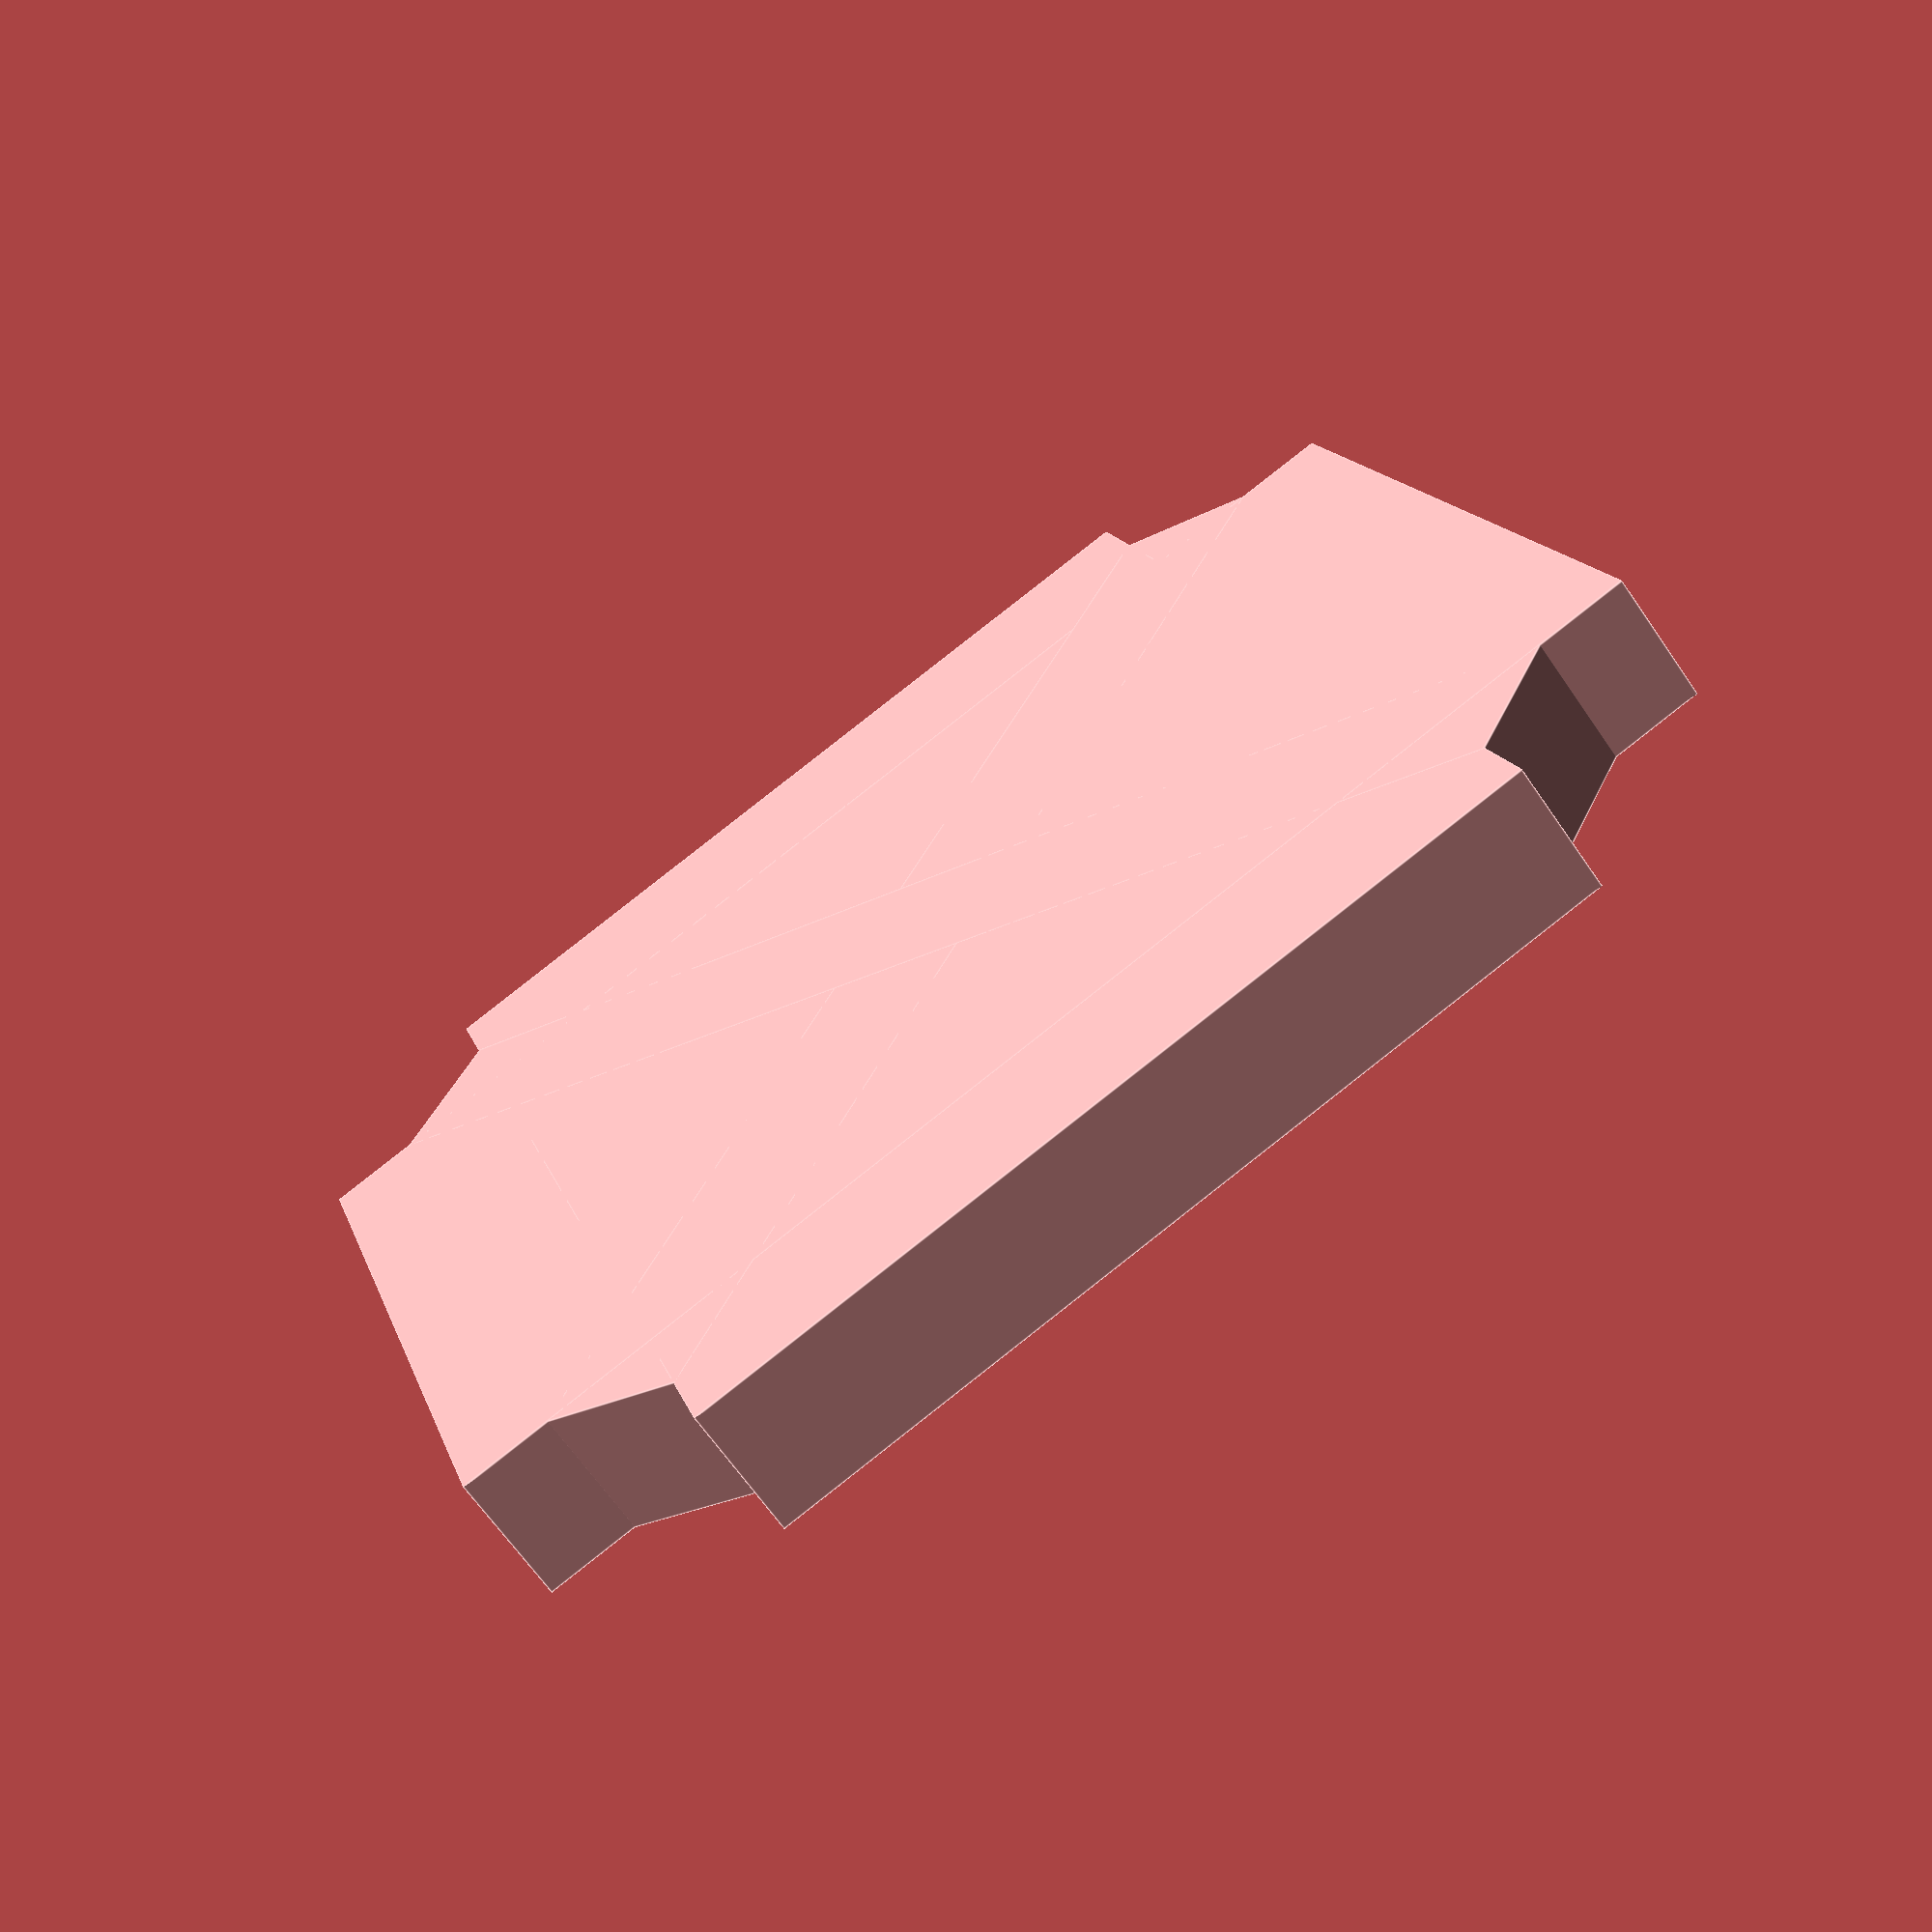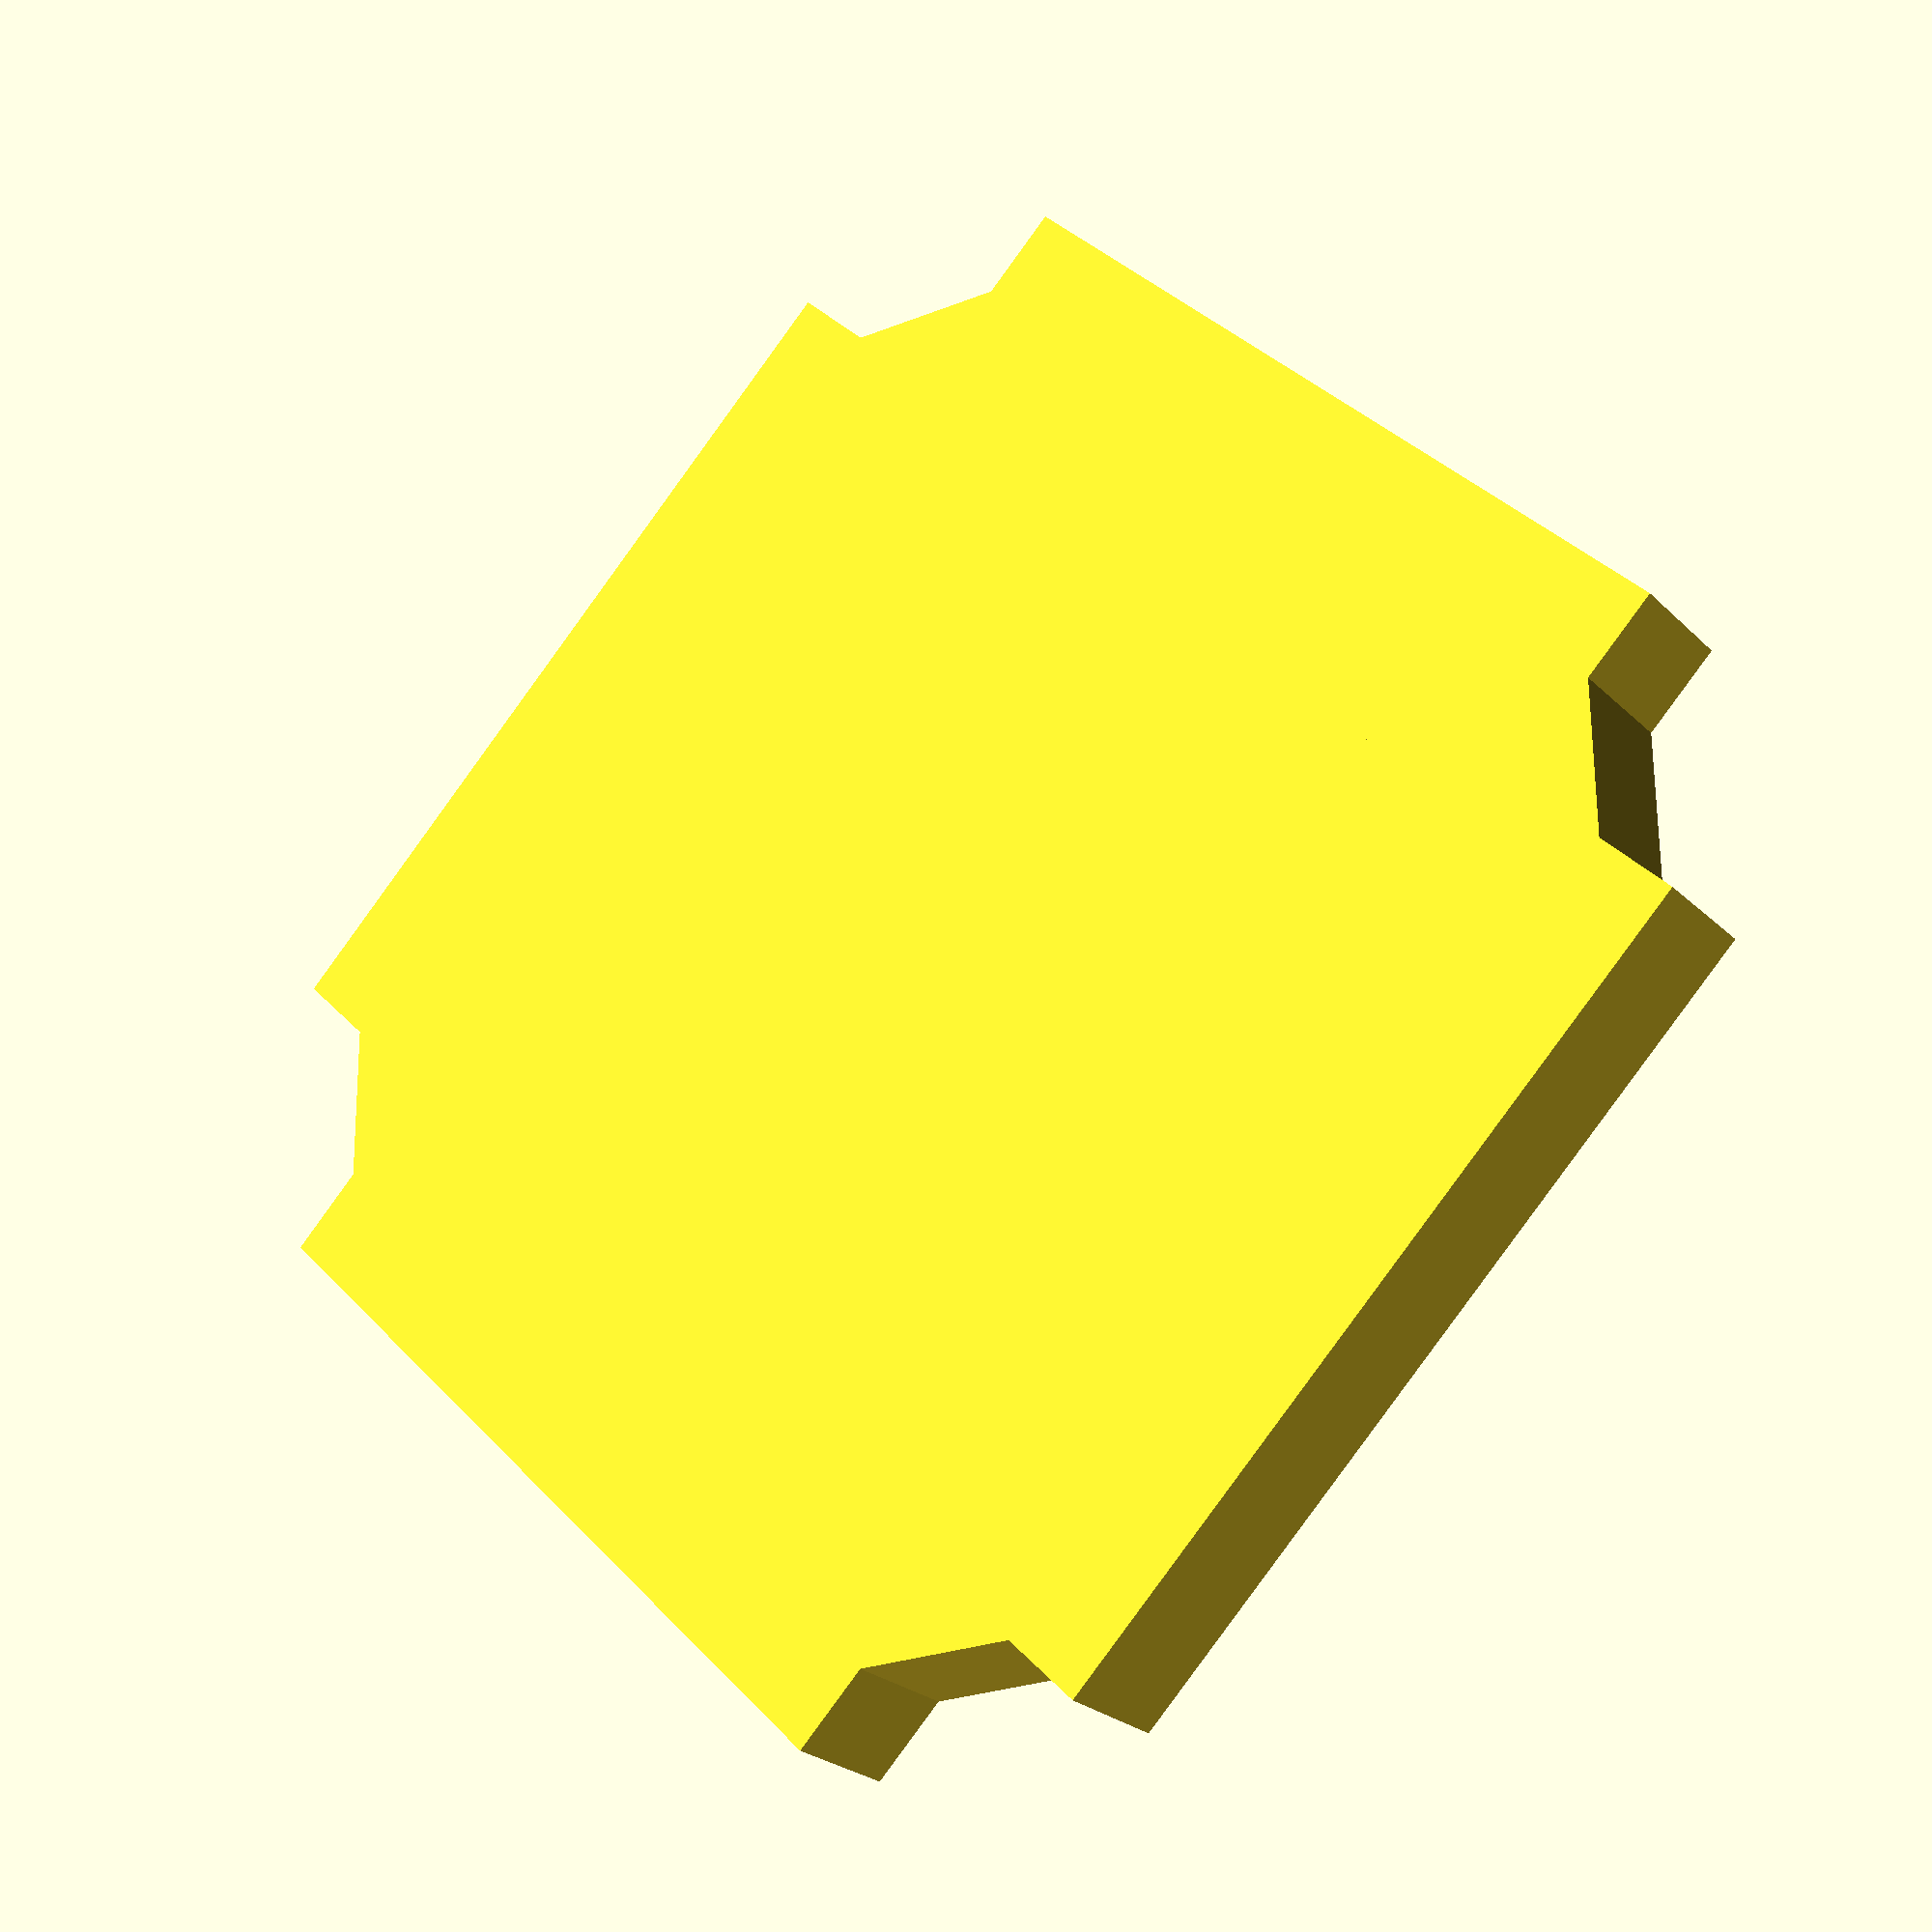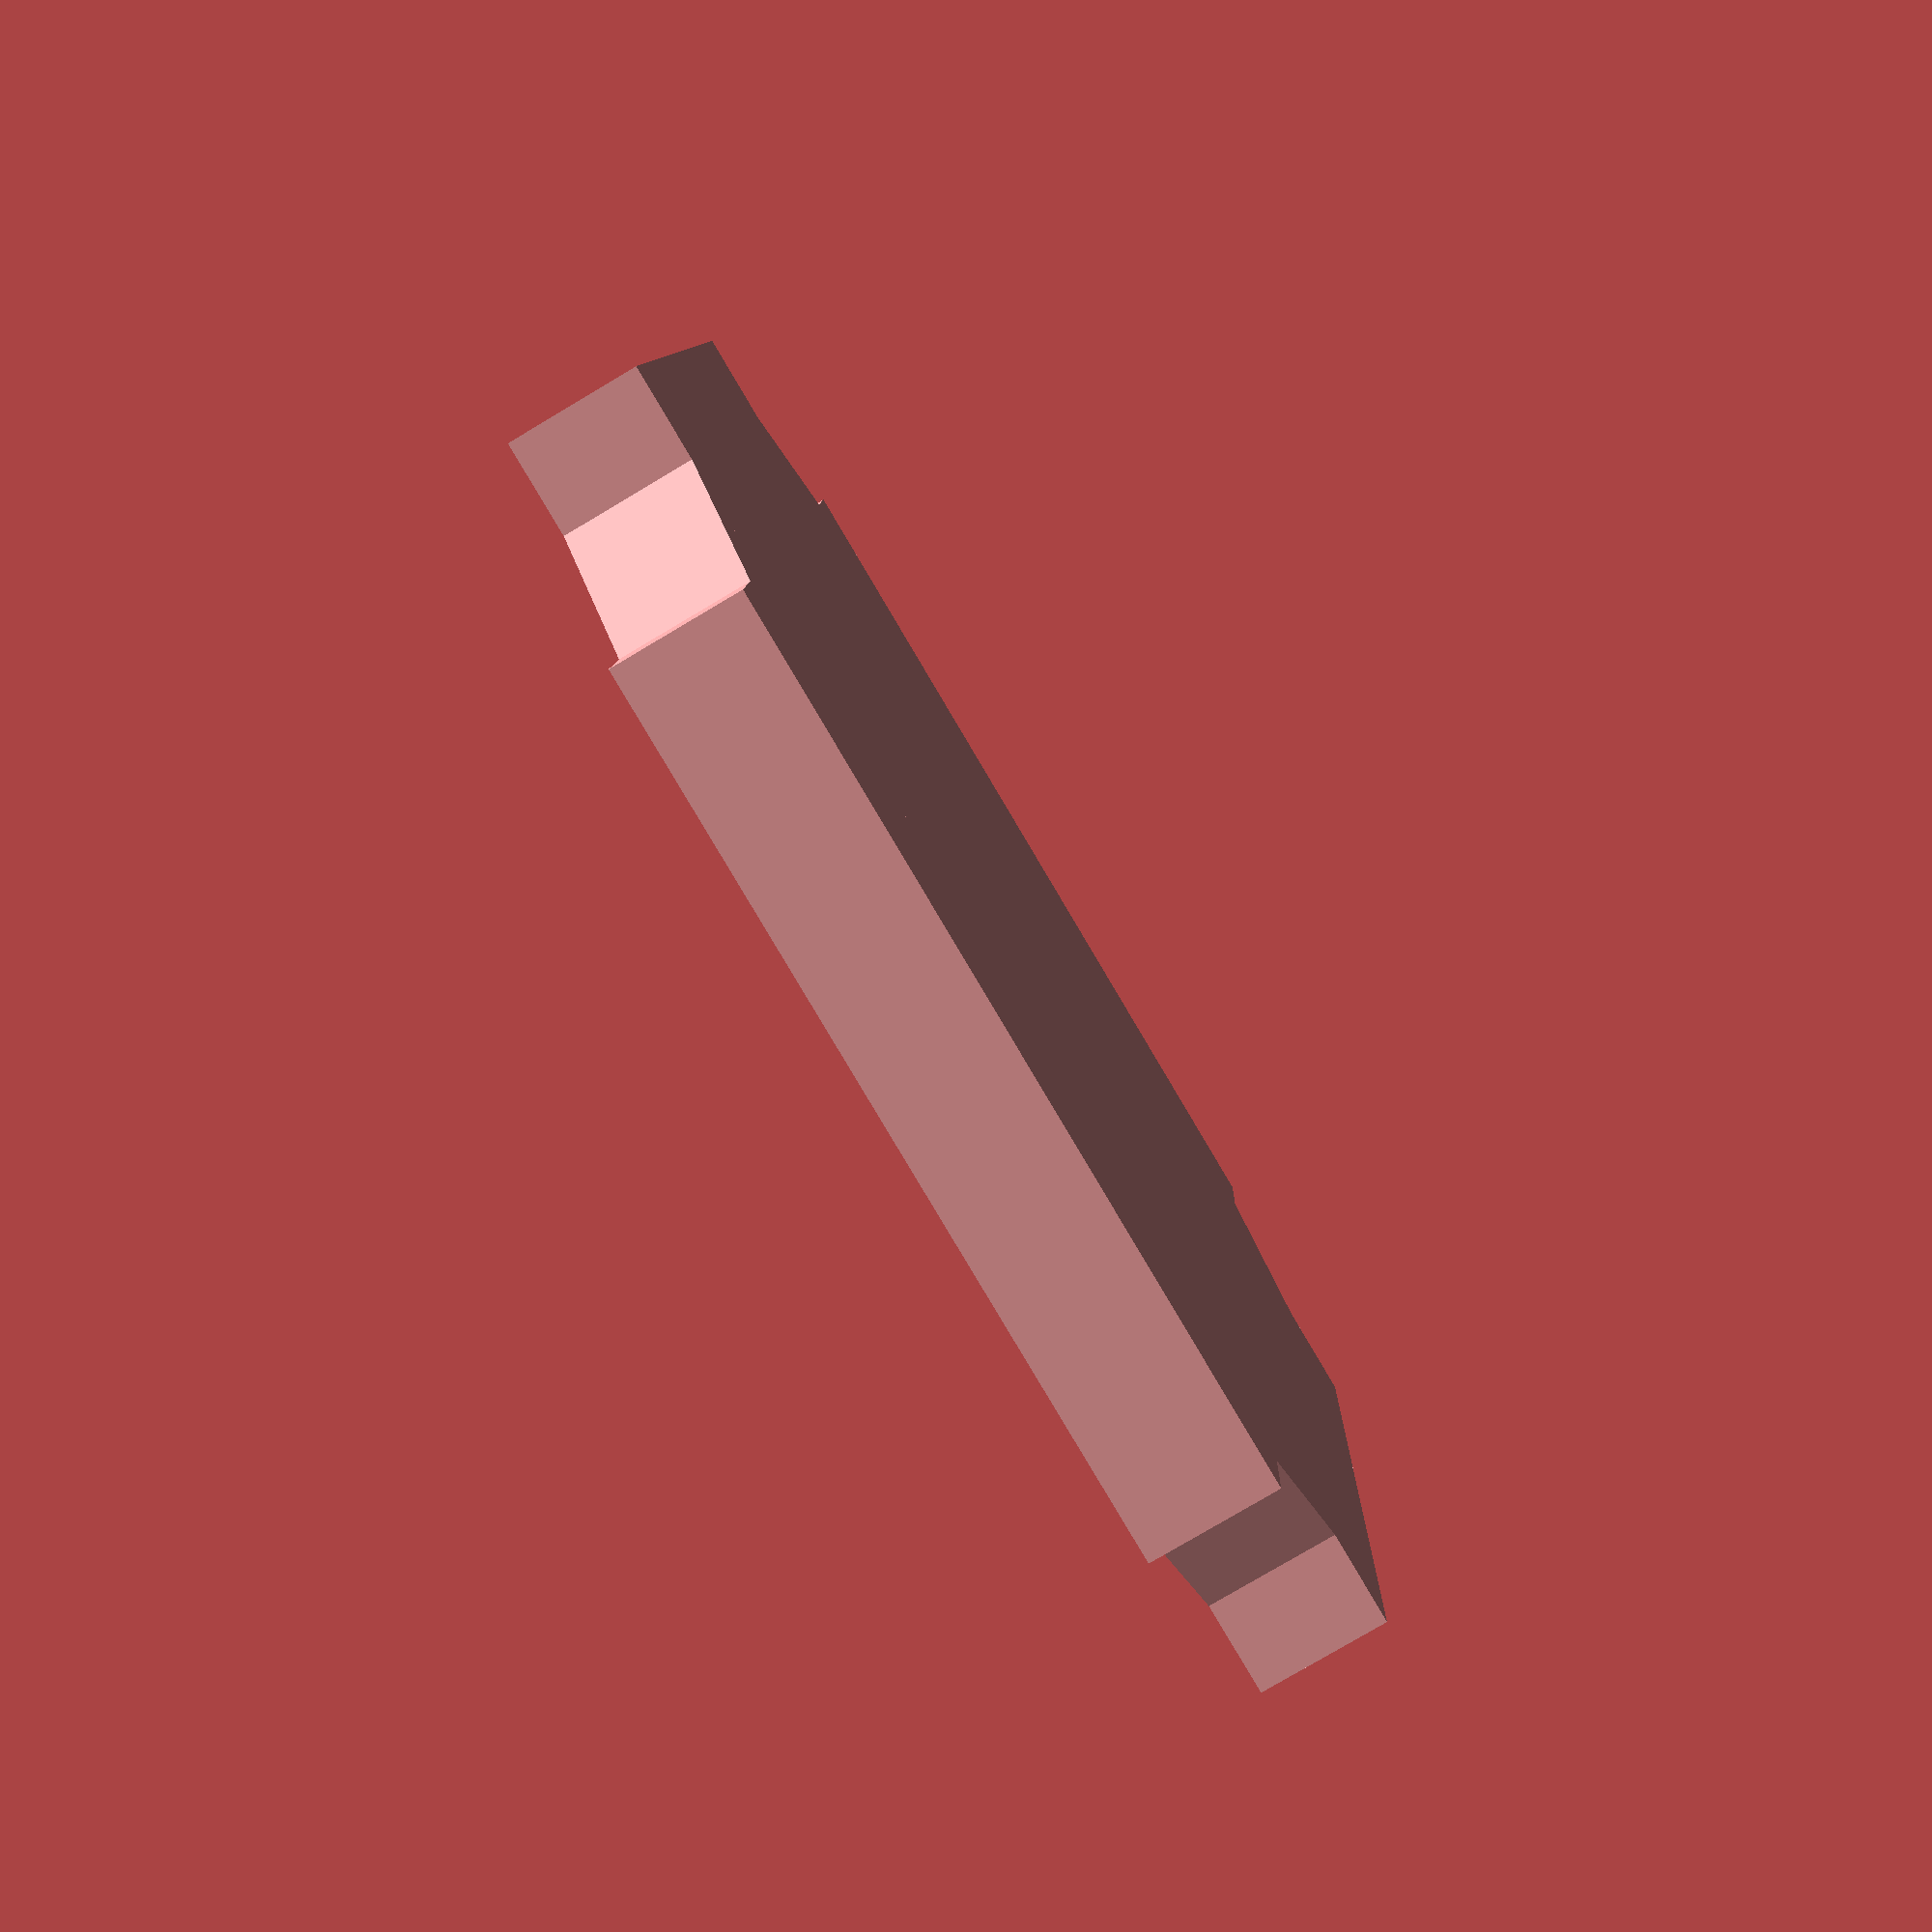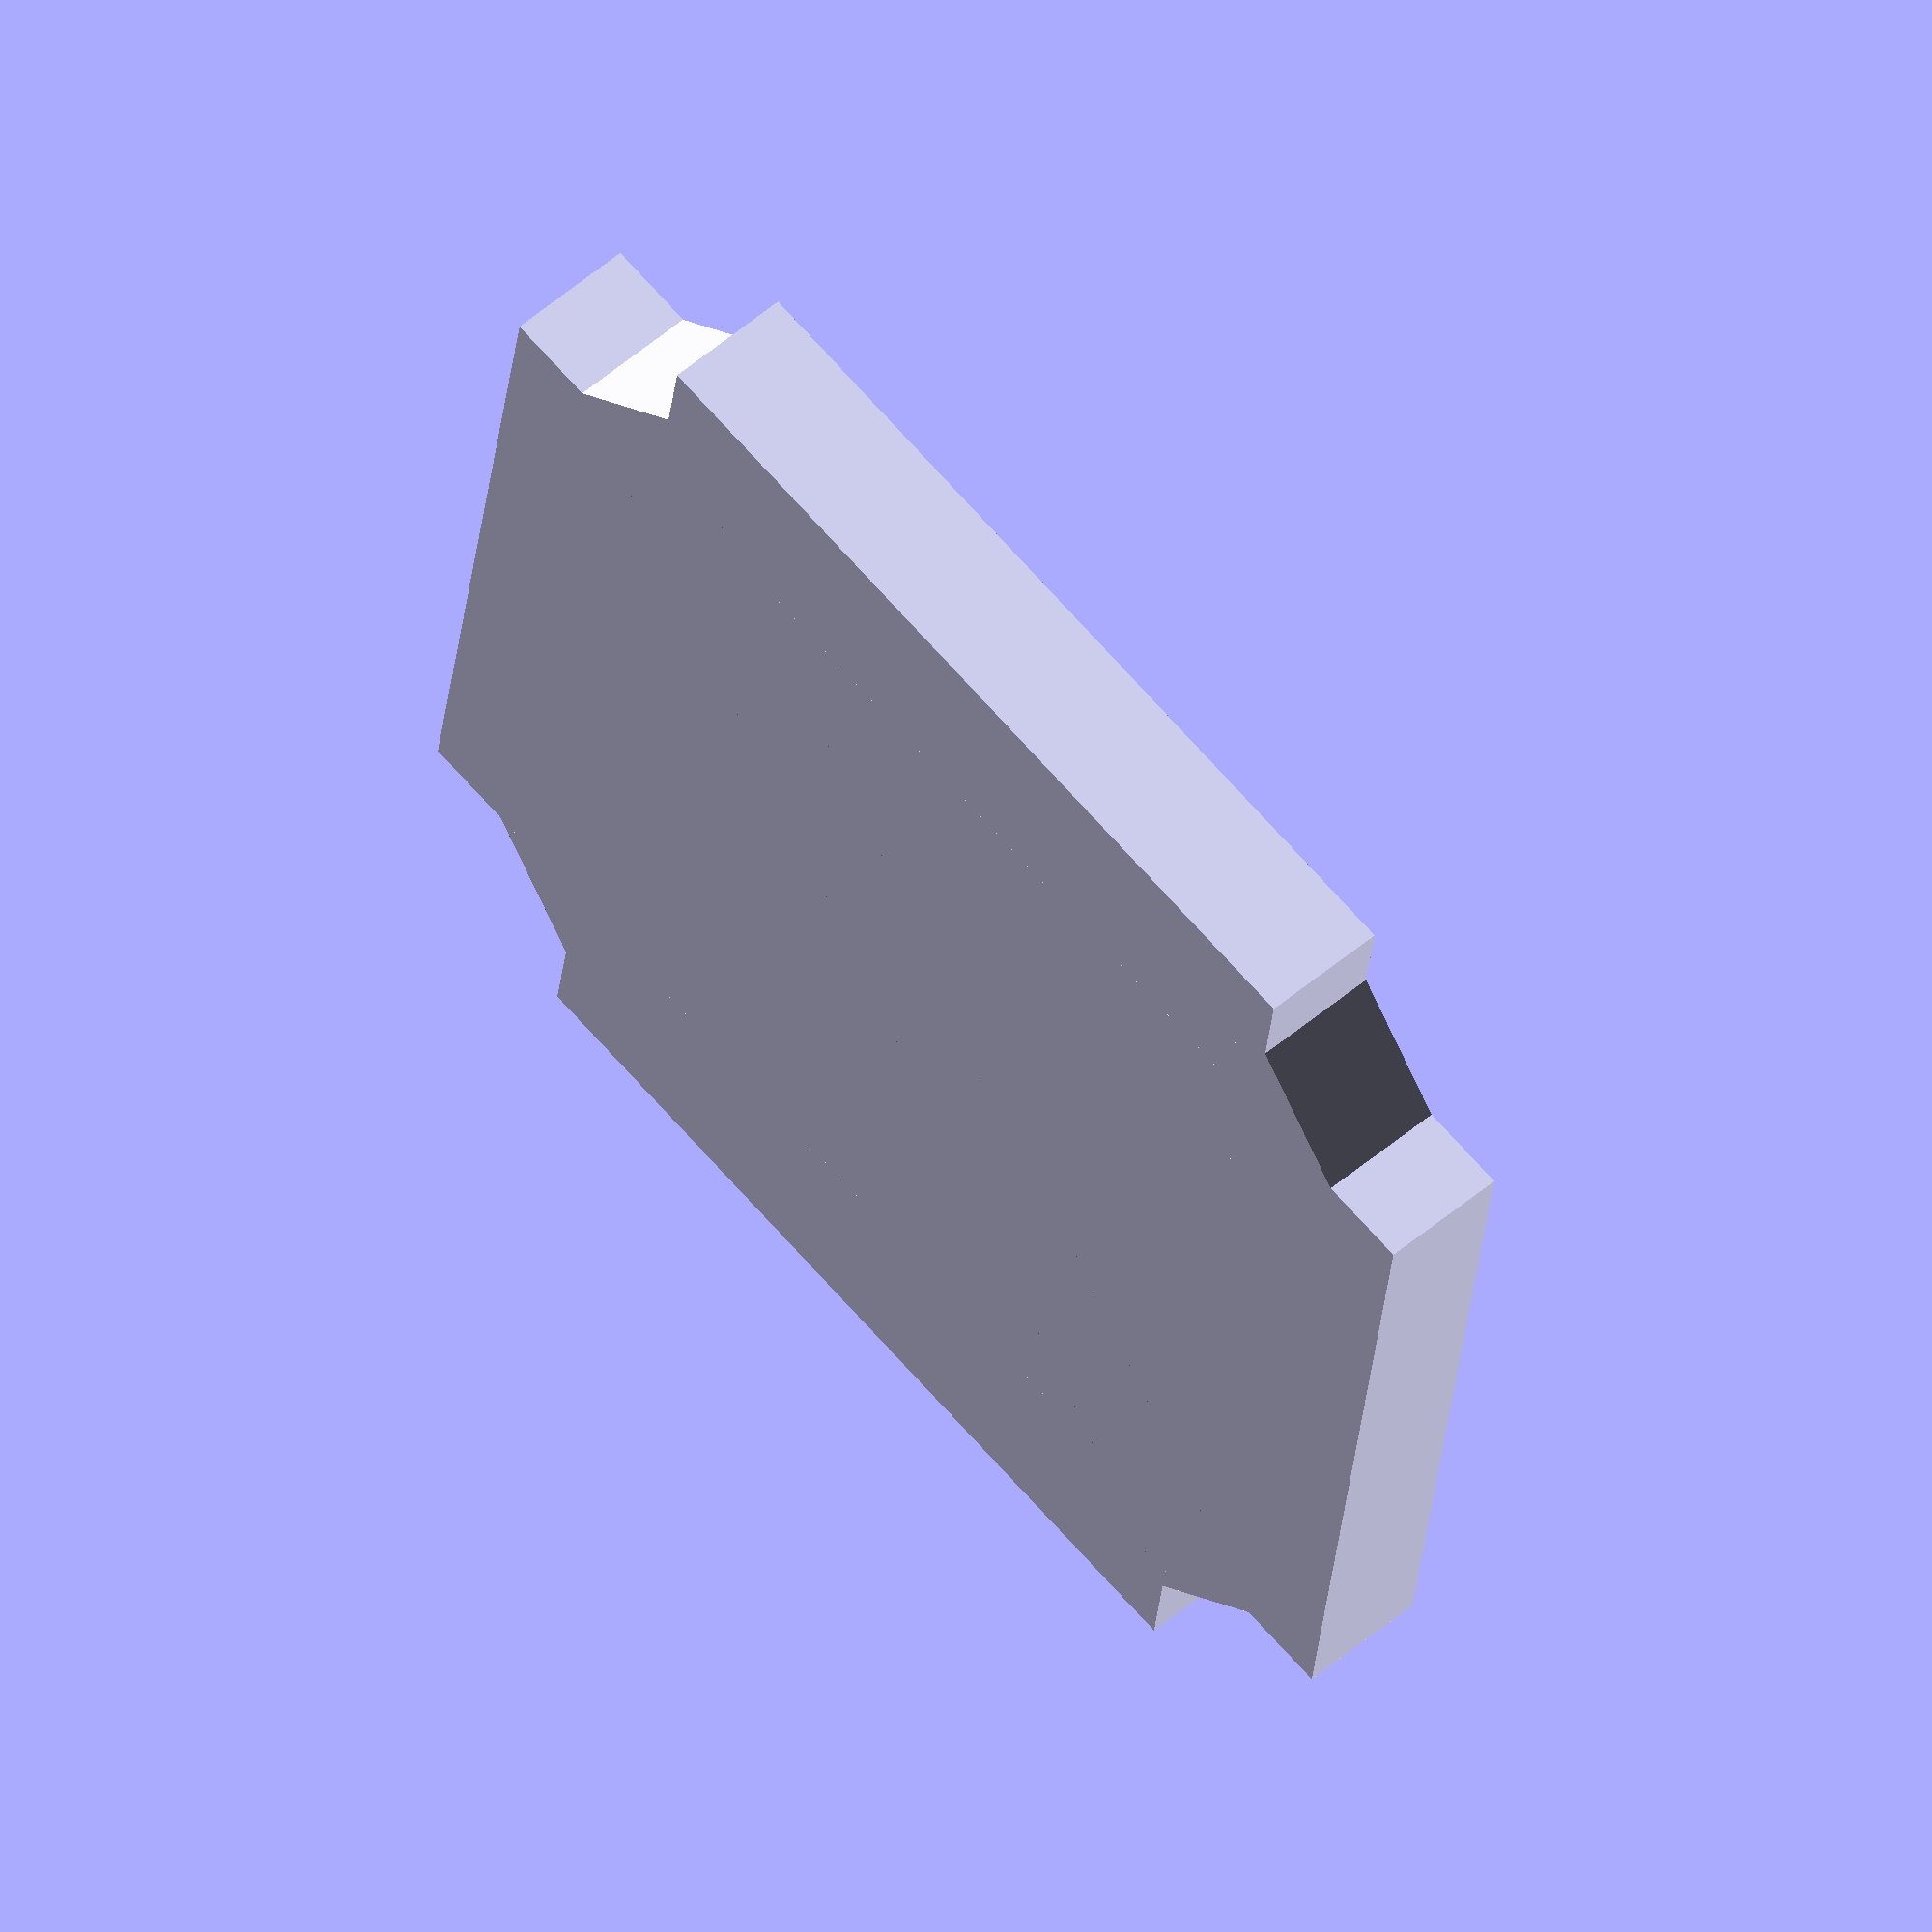
<openscad>
//Cube insert template

/* [Hiden] */
a = 49.8;
b = 33.6;
c = 6.28;
d = 53.8;
h = 5; //holder height
IM_offset = 0.2;

module CubeInsert () {
    translate([0, 0, h/2])
    difference(){
        union() {   //basic insert design
            cube([a,b+2*IM_offset,h], center=true);
            cube([b+2*IM_offset,a,h], center=true);
            rotate(a=[0,0,45]){
                cube([c,d+2*IM_offset,h], center=true);
            }
            rotate(a=[0,0,-45]){
                cube([c,d+2*IM_offset,h], center=true);
            }
        }
    }
}

CubeInsert();
</openscad>
<views>
elev=245.8 azim=72.8 roll=145.5 proj=p view=edges
elev=24.2 azim=45.6 roll=212.8 proj=p view=wireframe
elev=79.1 azim=272.5 roll=300.7 proj=p view=solid
elev=303.7 azim=262.2 roll=228.7 proj=o view=wireframe
</views>
